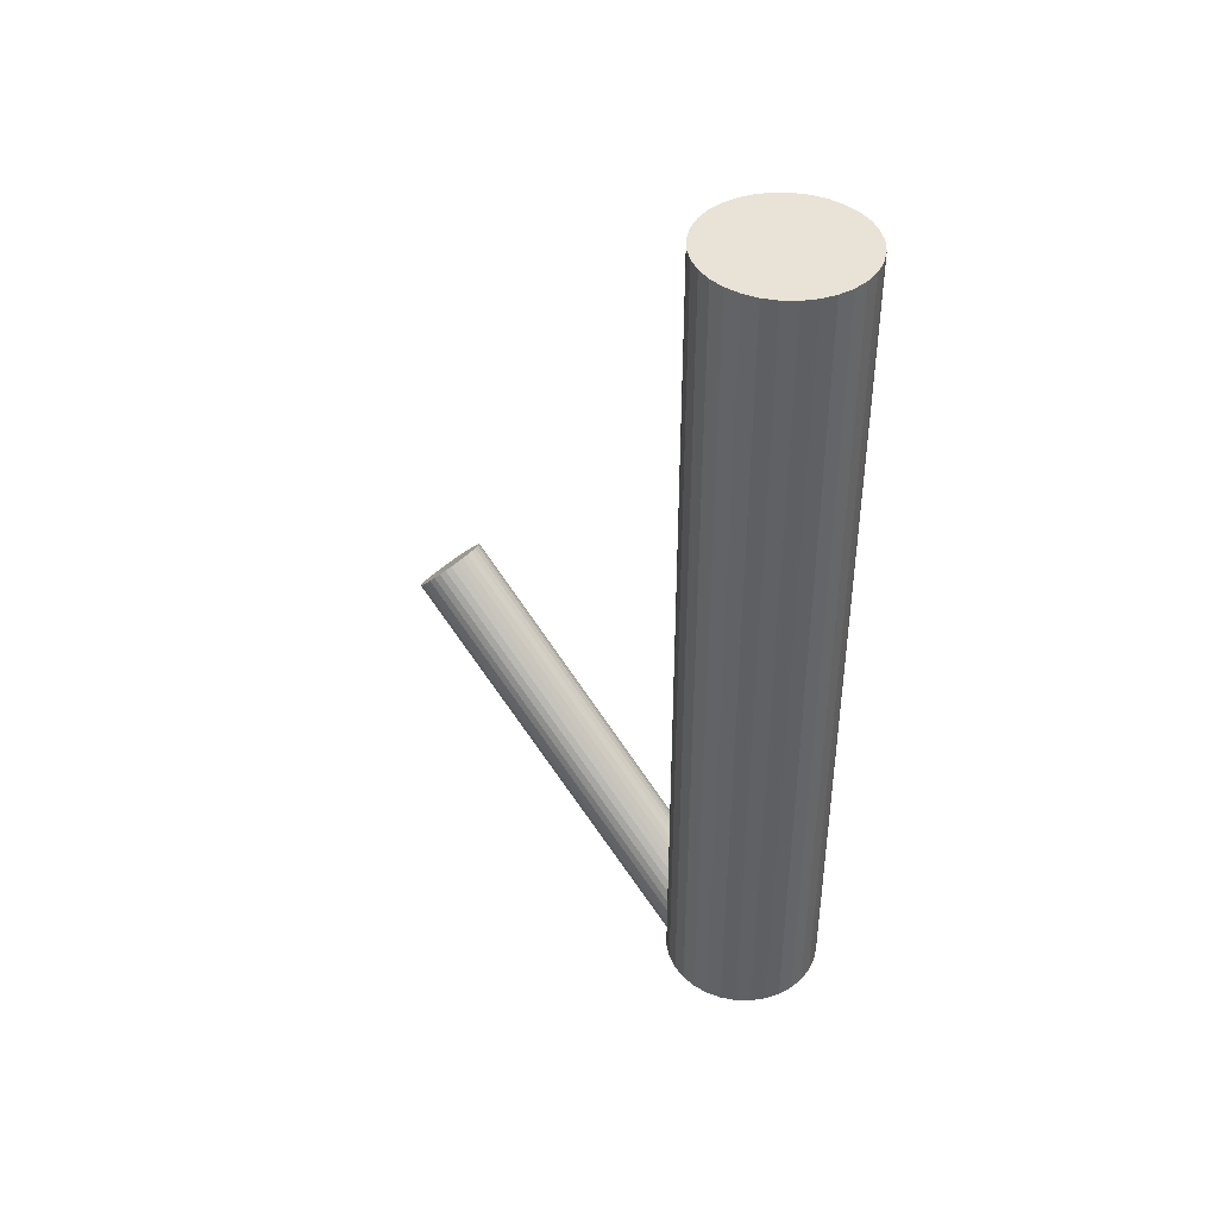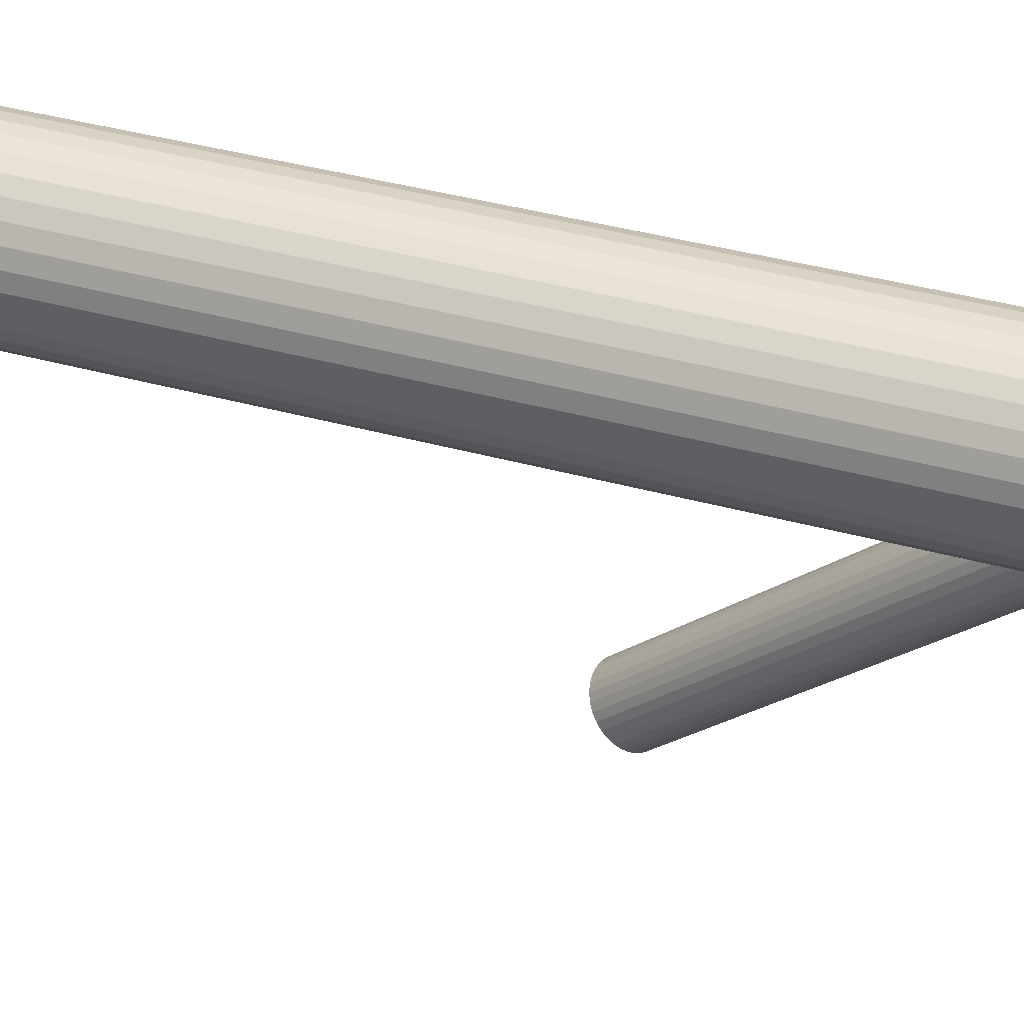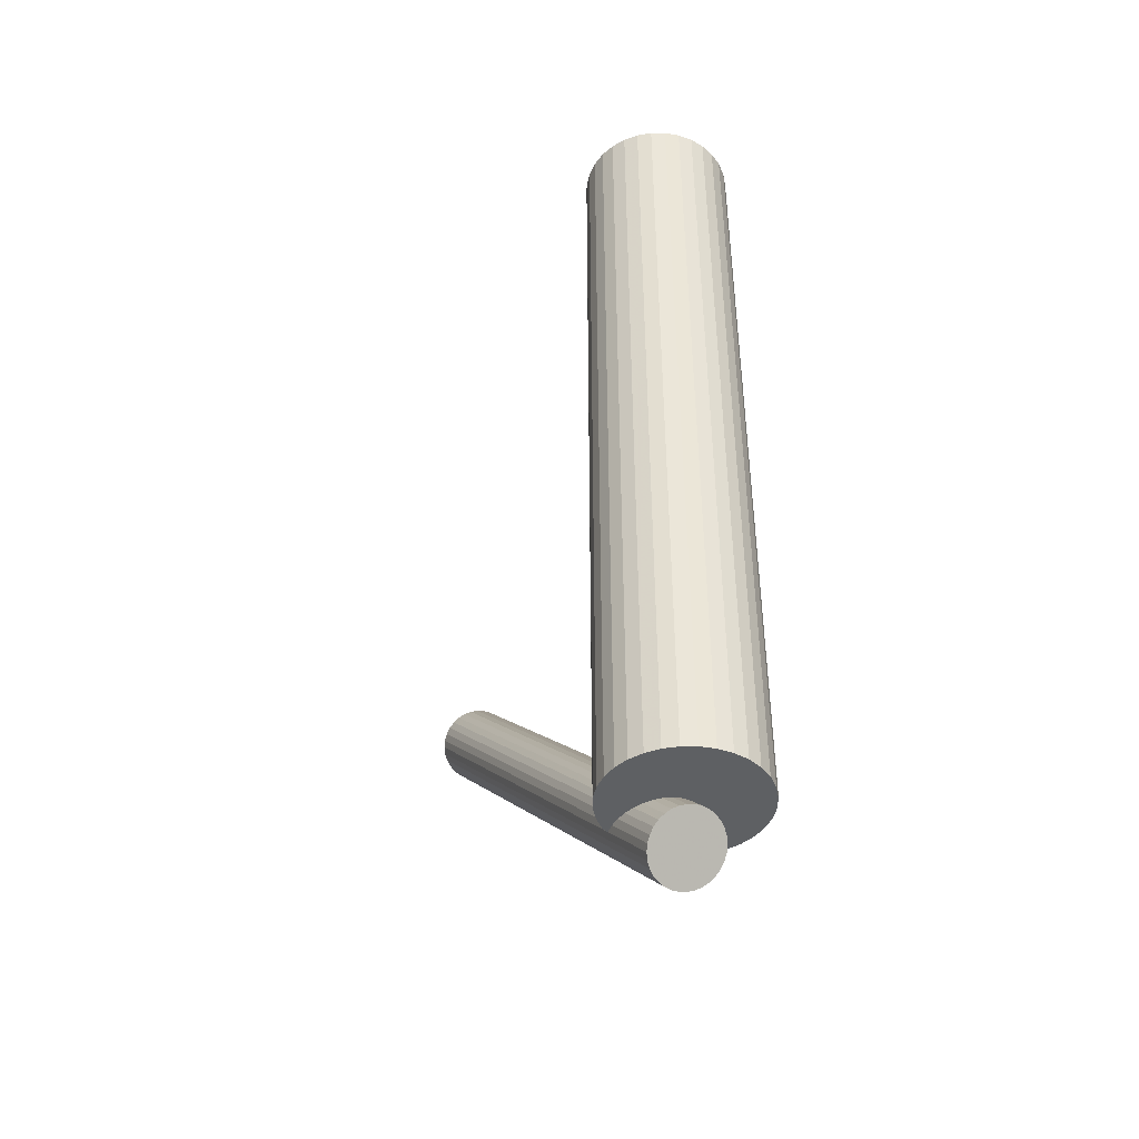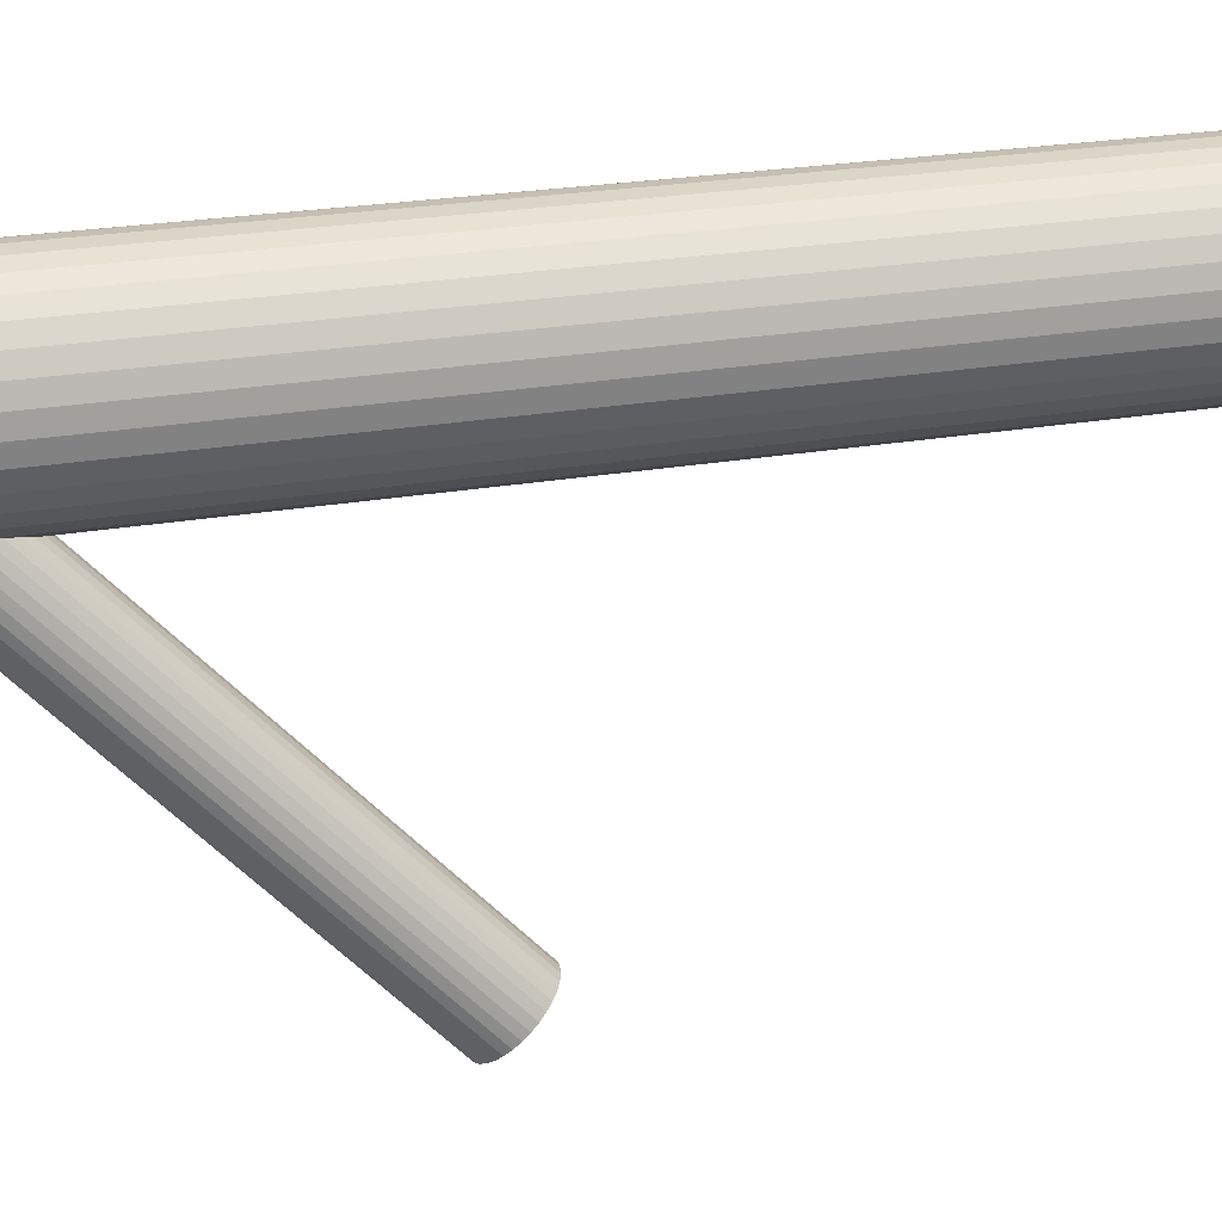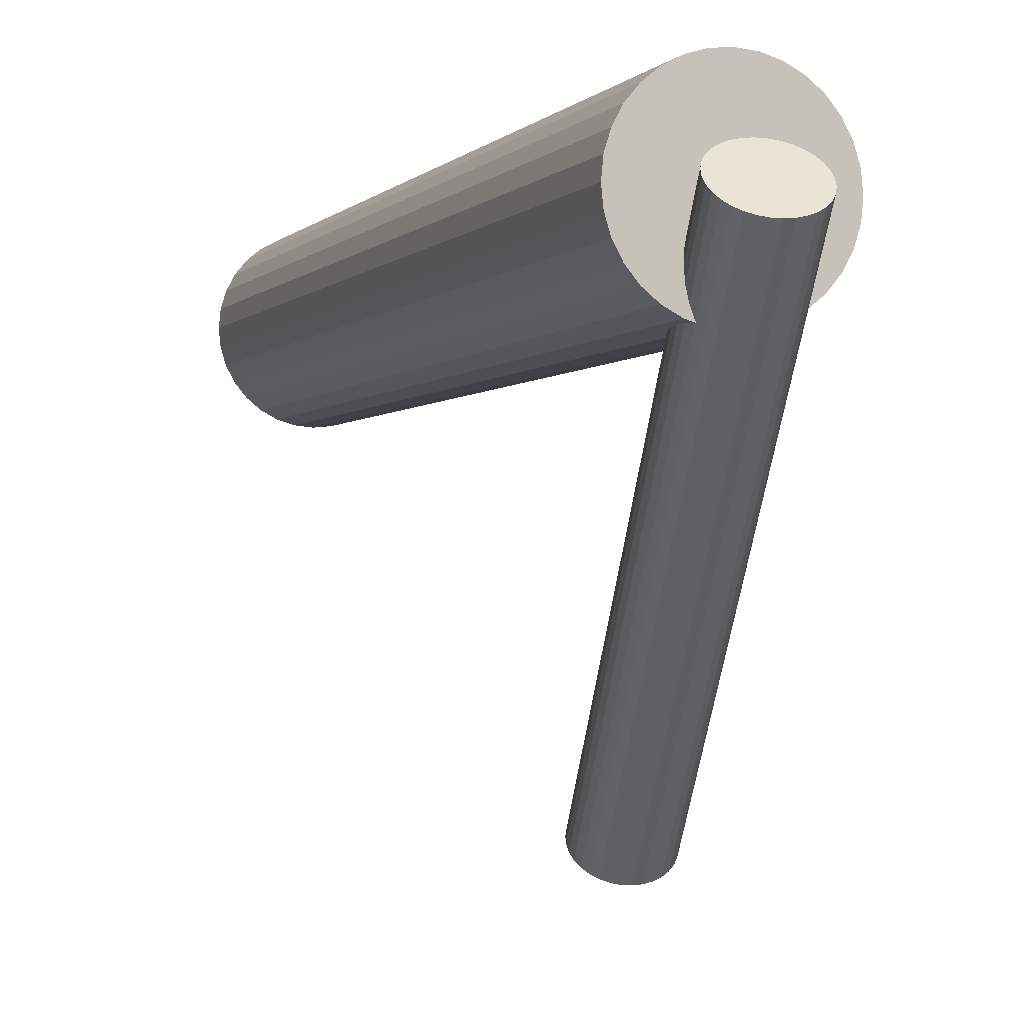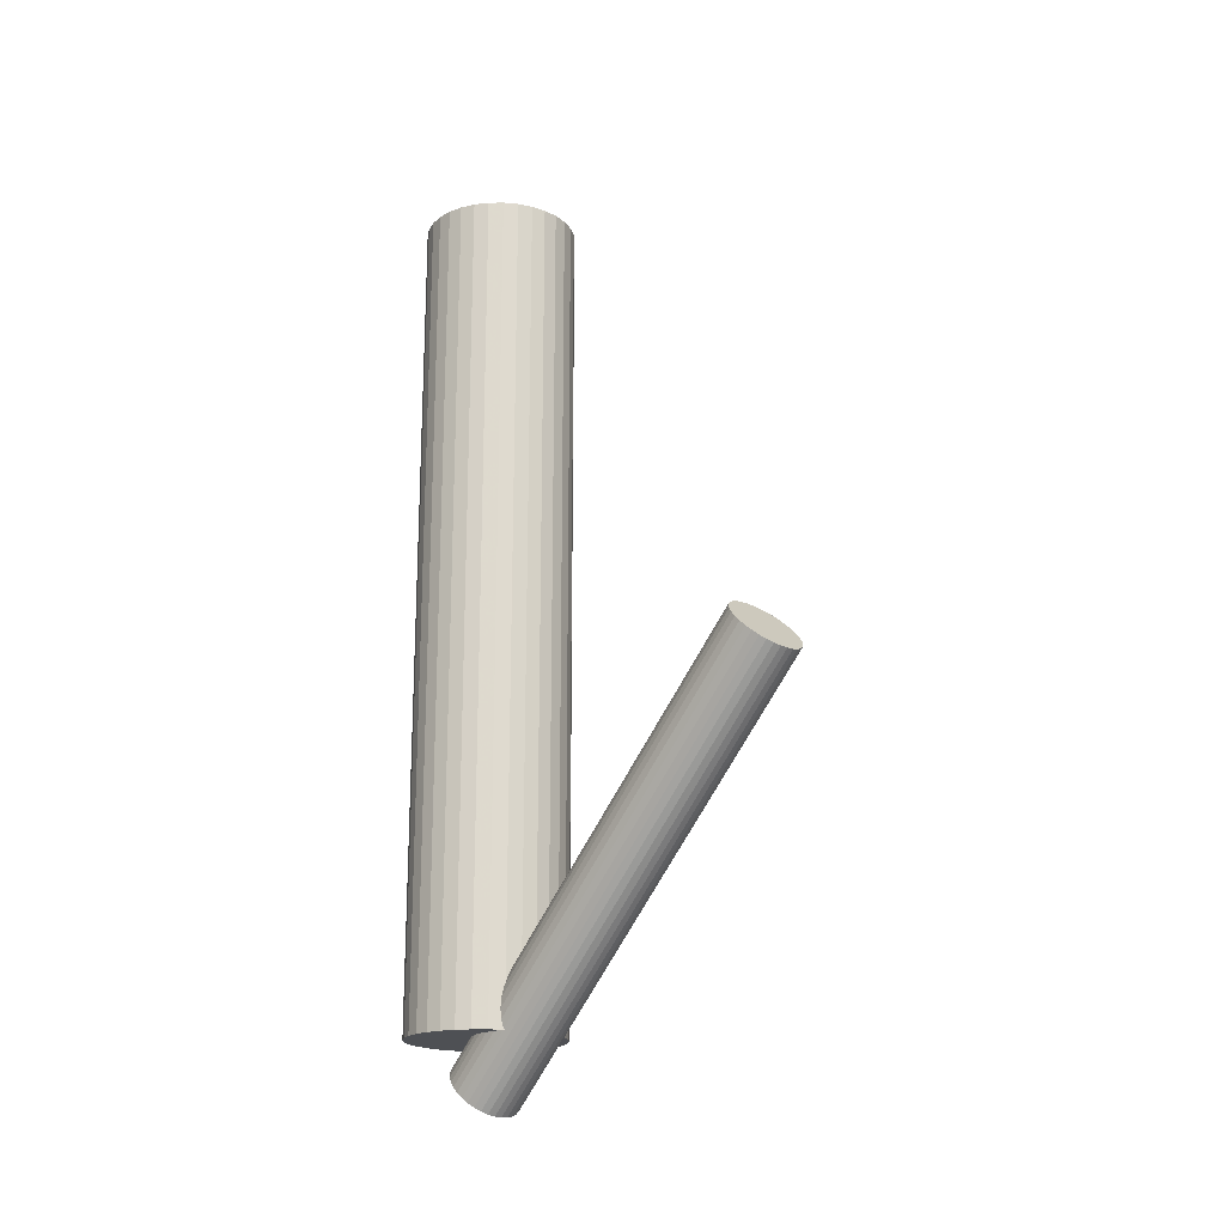
<metadata>
{"format":"obj","ext":"obj","renderer":"f3d","projection":"perspective","resolution":1024,"background":"white","views":[{"elev":41.9,"azim":119.4,"up":"+Z"},{"elev":43.8,"azim":107.6,"up":"+Y"},{"elev":-42.6,"azim":140.6,"up":"+Z"},{"elev":23.3,"azim":-106.9,"up":"+Y"},{"elev":-2.2,"azim":160.5,"up":"+Y"},{"elev":-19.0,"azim":-49.5,"up":"+Z"}]}
</metadata>
<code>
v 0.002197 0.0449 0.1266
v 0.002197 0.0449 -0.1066
v 0.002197 0.06646 0.1266
v 0.002197 0.06646 -0.1066
v 0.002197 0.02335 0.1266
v 0.002197 0.02335 -0.1066
v 0.01744 0.06014 0.1266
v 0.01744 0.06014 -0.1066
v 0.01744 0.02966 0.1266
v 0.01744 0.02966 -0.1066
v 0.01417 0.06282 0.1266
v 0.01417 0.06282 -0.1066
v 0.01417 0.02698 0.1266
v 0.01417 0.02698 -0.1066
v 0.02012 0.05688 0.1266
v 0.02012 0.05688 -0.1066
v 0.02012 0.03293 0.1266
v 0.02012 0.03293 -0.1066
v -0.002008 0.02376 0.1266
v -0.002008 0.02376 -0.1066
v -0.002008 0.06604 0.1266
v -0.002008 0.06604 -0.1066
v 0.01045 0.06482 0.1266
v 0.01045 0.06482 -0.1066
v 0.01045 0.02499 0.1266
v 0.01045 0.02499 -0.1066
v 0.02375 0.0449 0.1266
v 0.02375 0.0449 -0.1066
v 0.02211 0.05315 0.1266
v 0.02211 0.05315 -0.1066
v 0.02211 0.03665 0.1266
v 0.02211 0.03665 -0.1066
v -0.01894 0.0407 0.1266
v -0.01894 0.0407 -0.1066
v -0.01894 0.04911 0.1266
v -0.01894 0.04911 -0.1066
v 0.02334 0.0407 0.1266
v 0.02334 0.0407 -0.1066
v 0.02334 0.04911 0.1266
v 0.02334 0.04911 -0.1066
v -0.01772 0.05315 0.1266
v -0.01772 0.05315 -0.1066
v -0.01772 0.03665 0.1266
v -0.01772 0.03665 -0.1066
v -0.01936 0.0449 0.1266
v -0.01936 0.0449 -0.1066
v -0.006052 0.06482 0.1266
v -0.006052 0.06482 -0.1066
v -0.006052 0.02499 0.1266
v -0.006052 0.02499 -0.1066
v 0.006403 0.02376 0.1266
v 0.006403 0.02376 -0.1066
v 0.006403 0.06604 0.1266
v 0.006403 0.06604 -0.1066
v -0.01573 0.05688 0.1266
v -0.01573 0.05688 -0.1066
v -0.01573 0.03293 0.1266
v -0.01573 0.03293 -0.1066
v -0.009779 0.06282 0.1266
v -0.009779 0.06282 -0.1066
v -0.009779 0.02698 0.1266
v -0.009779 0.02698 -0.1066
v -0.01305 0.06014 0.1266
v -0.01305 0.06014 -0.1066
v -0.01305 0.02966 0.1266
v -0.01305 0.02966 -0.1066
v 0.002197 0.0449 -0.1192
v -0.01369 -0.0594 -0.01995
v 0.001148 0.03801 -0.1266
v -0.01474 -0.06629 -0.02736
v 0.003246 0.05179 -0.1118
v -0.01264 -0.05251 -0.01255
v 0.005188 0.05136 -0.1119
v -0.0107 -0.05295 -0.01269
v 0.00313 0.03785 -0.1265
v -0.01276 -0.06646 -0.02722
v 0.008655 0.04978 -0.113
v -0.00723 -0.05453 -0.01379
v 0.006911 0.03832 -0.1253
v -0.008974 -0.06598 -0.02611
v 0.01005 0.04869 -0.114
v -0.005837 -0.05561 -0.01472
v 0.008565 0.03895 -0.1244
v -0.00732 -0.06536 -0.02519
v 0.01114 0.04746 -0.1151
v -0.004745 -0.05685 -0.01584
v 0.009974 0.0398 -0.1233
v -0.005911 -0.0645 -0.02407
v 0.01189 0.04612 -0.1164
v -0.003998 -0.05818 -0.01712
v 0.01108 0.04085 -0.122
v -0.0048 -0.06345 -0.02279
v 0.007014 0.05068 -0.1123
v -0.008871 -0.05363 -0.01311
v 0.005076 0.03795 -0.126
v -0.01081 -0.06635 -0.0268
v -0.007857 0.04643 -0.1192
v -0.02374 -0.05787 -0.01995
v 0.01226 0.04474 -0.1177
v -0.003622 -0.05956 -0.01851
v 0.01185 0.04206 -0.1206
v -0.004032 -0.06225 -0.0214
v -0.007459 0.04775 -0.1177
v -0.02334 -0.05656 -0.01851
v -0.007868 0.04506 -0.1206
v -0.02375 -0.05925 -0.0214
v 0.01225 0.04337 -0.1192
v -0.003634 -0.06093 -0.01995
v -0.0006811 0.05185 -0.1123
v -0.01657 -0.05245 -0.01311
v -0.002619 0.03912 -0.126
v -0.0185 -0.06518 -0.0268
v -0.00669 0.04895 -0.1164
v -0.02258 -0.05535 -0.01712
v -0.007493 0.04368 -0.122
v -0.02338 -0.06062 -0.02279
v -0.00558 0.05 -0.1151
v -0.02146 -0.0543 -0.01584
v -0.006745 0.04235 -0.1233
v -0.02263 -0.06196 -0.02407
v -0.00417 0.05086 -0.114
v -0.02006 -0.05345 -0.01472
v -0.005654 0.04111 -0.1244
v -0.02154 -0.06319 -0.02519
v -0.002516 0.05148 -0.113
v -0.0184 -0.05282 -0.01379
v -0.004261 0.04002 -0.1253
v -0.02015 -0.06428 -0.02611
v 0.001265 0.05196 -0.1119
v -0.01462 -0.05235 -0.01269
v -0.0007931 0.03844 -0.1265
v -0.01668 -0.06586 -0.02722
f 28 2 40
f 28 40 27
f 27 40 39
f 27 39 1
f 40 2 30
f 40 30 39
f 39 30 29
f 39 29 1
f 30 2 16
f 30 16 29
f 29 16 15
f 29 15 1
f 16 2 8
f 16 8 15
f 15 8 7
f 15 7 1
f 8 2 12
f 8 12 7
f 7 12 11
f 7 11 1
f 12 2 24
f 12 24 11
f 11 24 23
f 11 23 1
f 24 2 54
f 24 54 23
f 23 54 53
f 23 53 1
f 54 2 4
f 54 4 53
f 53 4 3
f 53 3 1
f 4 2 22
f 4 22 3
f 3 22 21
f 3 21 1
f 22 2 48
f 22 48 21
f 21 48 47
f 21 47 1
f 48 2 60
f 48 60 47
f 47 60 59
f 47 59 1
f 60 2 64
f 60 64 59
f 59 64 63
f 59 63 1
f 64 2 56
f 64 56 63
f 63 56 55
f 63 55 1
f 56 2 42
f 56 42 55
f 55 42 41
f 55 41 1
f 42 2 36
f 42 36 41
f 41 36 35
f 41 35 1
f 36 2 46
f 36 46 35
f 35 46 45
f 35 45 1
f 46 2 34
f 46 34 45
f 45 34 33
f 45 33 1
f 34 2 44
f 34 44 33
f 33 44 43
f 33 43 1
f 44 2 58
f 44 58 43
f 43 58 57
f 43 57 1
f 58 2 66
f 58 66 57
f 57 66 65
f 57 65 1
f 66 2 62
f 66 62 65
f 65 62 61
f 65 61 1
f 62 2 50
f 62 50 61
f 61 50 49
f 61 49 1
f 50 2 20
f 50 20 49
f 49 20 19
f 49 19 1
f 20 2 6
f 20 6 19
f 19 6 5
f 19 5 1
f 6 2 52
f 6 52 5
f 5 52 51
f 5 51 1
f 52 2 26
f 52 26 51
f 51 26 25
f 51 25 1
f 26 2 14
f 26 14 25
f 25 14 13
f 25 13 1
f 14 2 10
f 14 10 13
f 13 10 9
f 13 9 1
f 10 2 18
f 10 18 9
f 9 18 17
f 9 17 1
f 18 2 32
f 18 32 17
f 17 32 31
f 17 31 1
f 32 2 38
f 32 38 31
f 31 38 37
f 31 37 1
f 38 2 28
f 38 28 37
f 37 28 27
f 37 27 1
f 107 67 99
f 107 99 108
f 108 99 100
f 108 100 68
f 99 67 89
f 99 89 100
f 100 89 90
f 100 90 68
f 89 67 85
f 89 85 90
f 90 85 86
f 90 86 68
f 85 67 81
f 85 81 86
f 86 81 82
f 86 82 68
f 81 67 77
f 81 77 82
f 82 77 78
f 82 78 68
f 77 67 93
f 77 93 78
f 78 93 94
f 78 94 68
f 93 67 73
f 93 73 94
f 94 73 74
f 94 74 68
f 73 67 71
f 73 71 74
f 74 71 72
f 74 72 68
f 71 67 129
f 71 129 72
f 72 129 130
f 72 130 68
f 129 67 109
f 129 109 130
f 130 109 110
f 130 110 68
f 109 67 125
f 109 125 110
f 110 125 126
f 110 126 68
f 125 67 121
f 125 121 126
f 126 121 122
f 126 122 68
f 121 67 117
f 121 117 122
f 122 117 118
f 122 118 68
f 117 67 113
f 117 113 118
f 118 113 114
f 118 114 68
f 113 67 103
f 113 103 114
f 114 103 104
f 114 104 68
f 103 67 97
f 103 97 104
f 104 97 98
f 104 98 68
f 97 67 105
f 97 105 98
f 98 105 106
f 98 106 68
f 105 67 115
f 105 115 106
f 106 115 116
f 106 116 68
f 115 67 119
f 115 119 116
f 116 119 120
f 116 120 68
f 119 67 123
f 119 123 120
f 120 123 124
f 120 124 68
f 123 67 127
f 123 127 124
f 124 127 128
f 124 128 68
f 127 67 111
f 127 111 128
f 128 111 112
f 128 112 68
f 111 67 131
f 111 131 112
f 112 131 132
f 112 132 68
f 131 67 69
f 131 69 132
f 132 69 70
f 132 70 68
f 69 67 75
f 69 75 70
f 70 75 76
f 70 76 68
f 75 67 95
f 75 95 76
f 76 95 96
f 76 96 68
f 95 67 79
f 95 79 96
f 96 79 80
f 96 80 68
f 79 67 83
f 79 83 80
f 80 83 84
f 80 84 68
f 83 67 87
f 83 87 84
f 84 87 88
f 84 88 68
f 87 67 91
f 87 91 88
f 88 91 92
f 88 92 68
f 91 67 101
f 91 101 92
f 92 101 102
f 92 102 68
f 101 67 107
f 101 107 102
f 102 107 108
f 102 108 68

</code>
